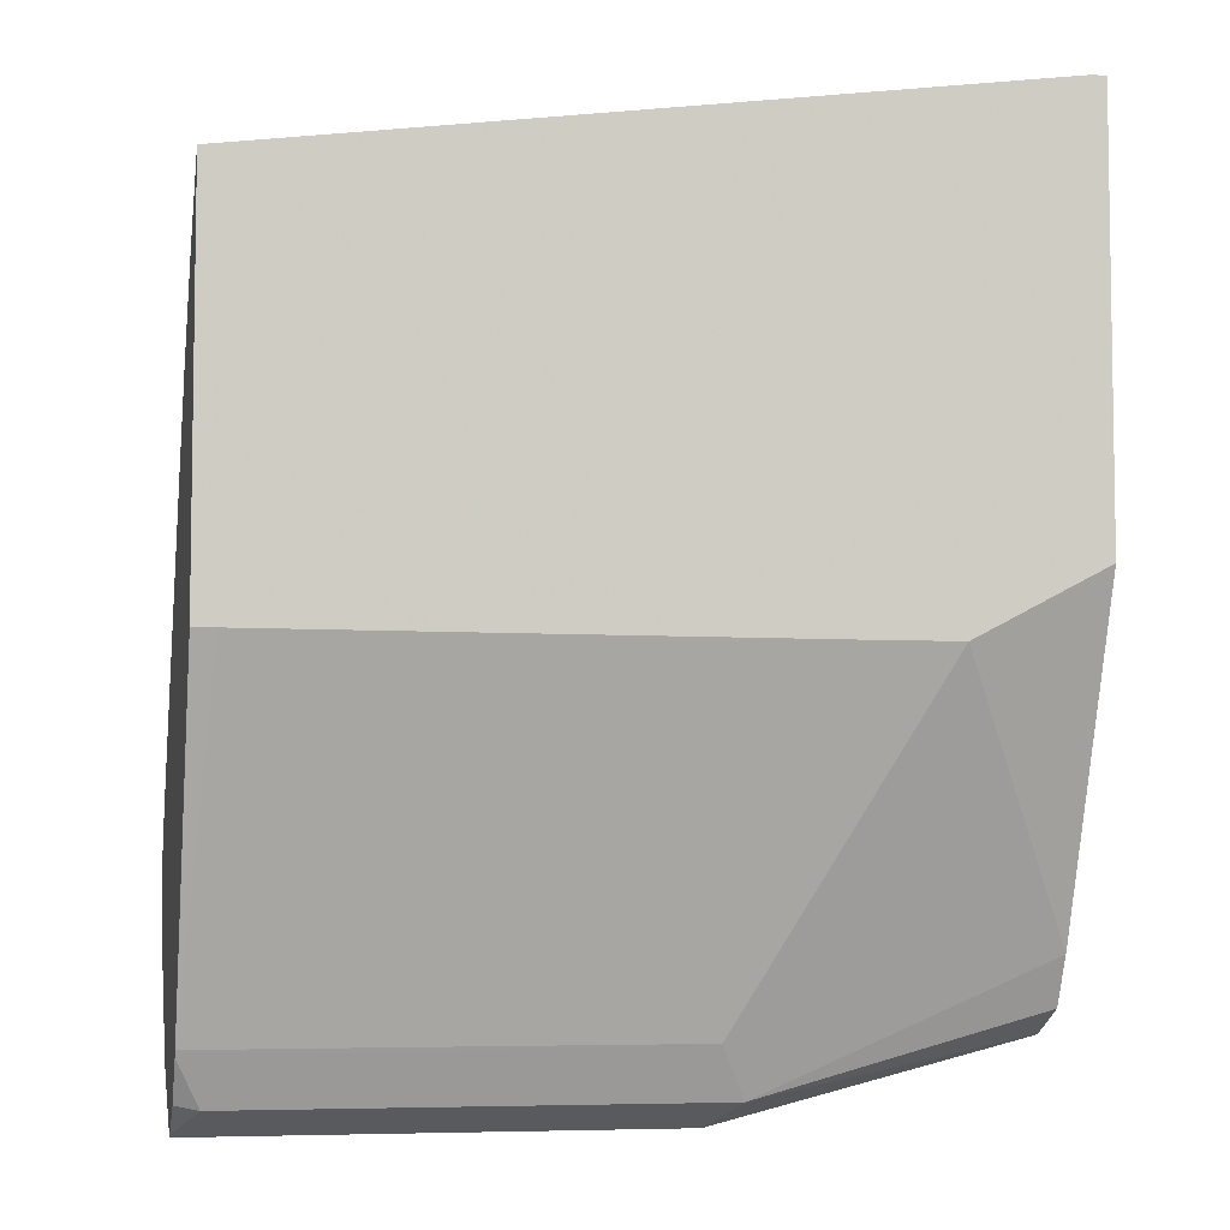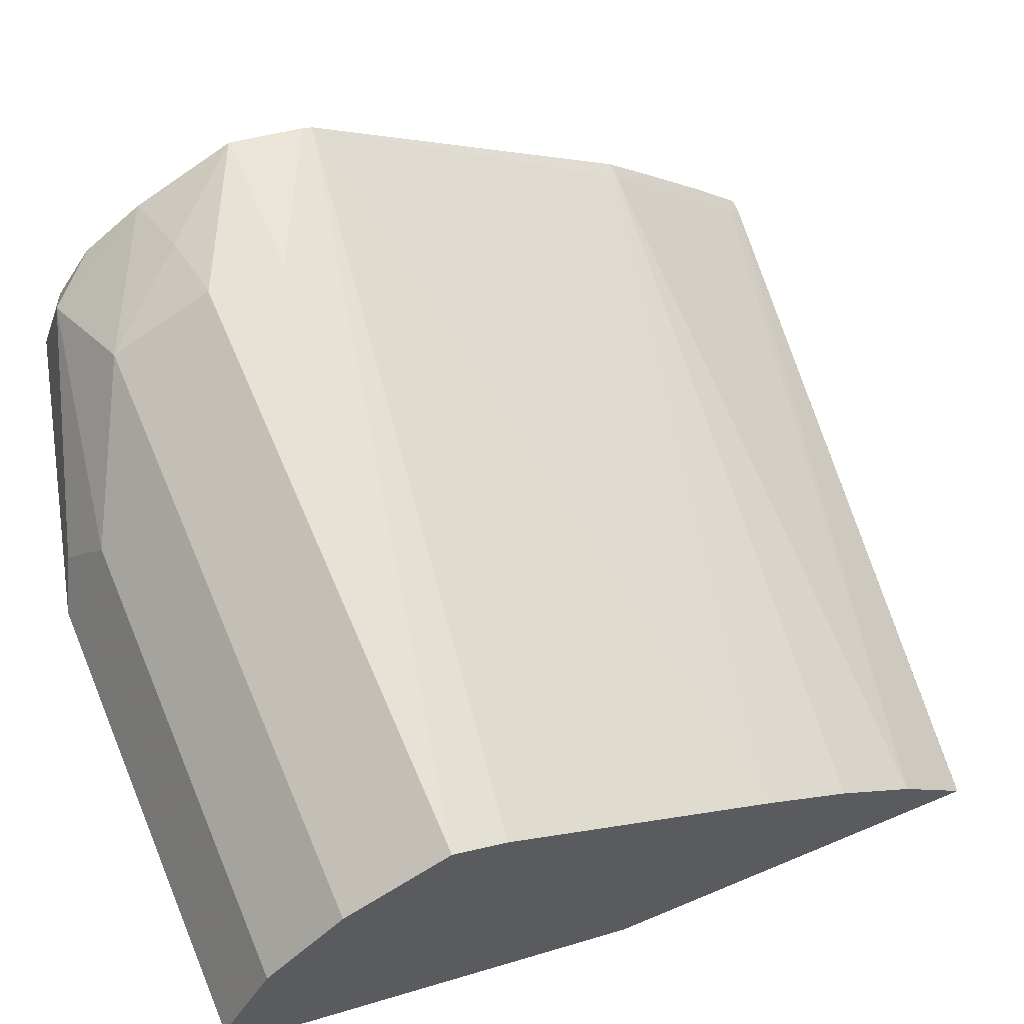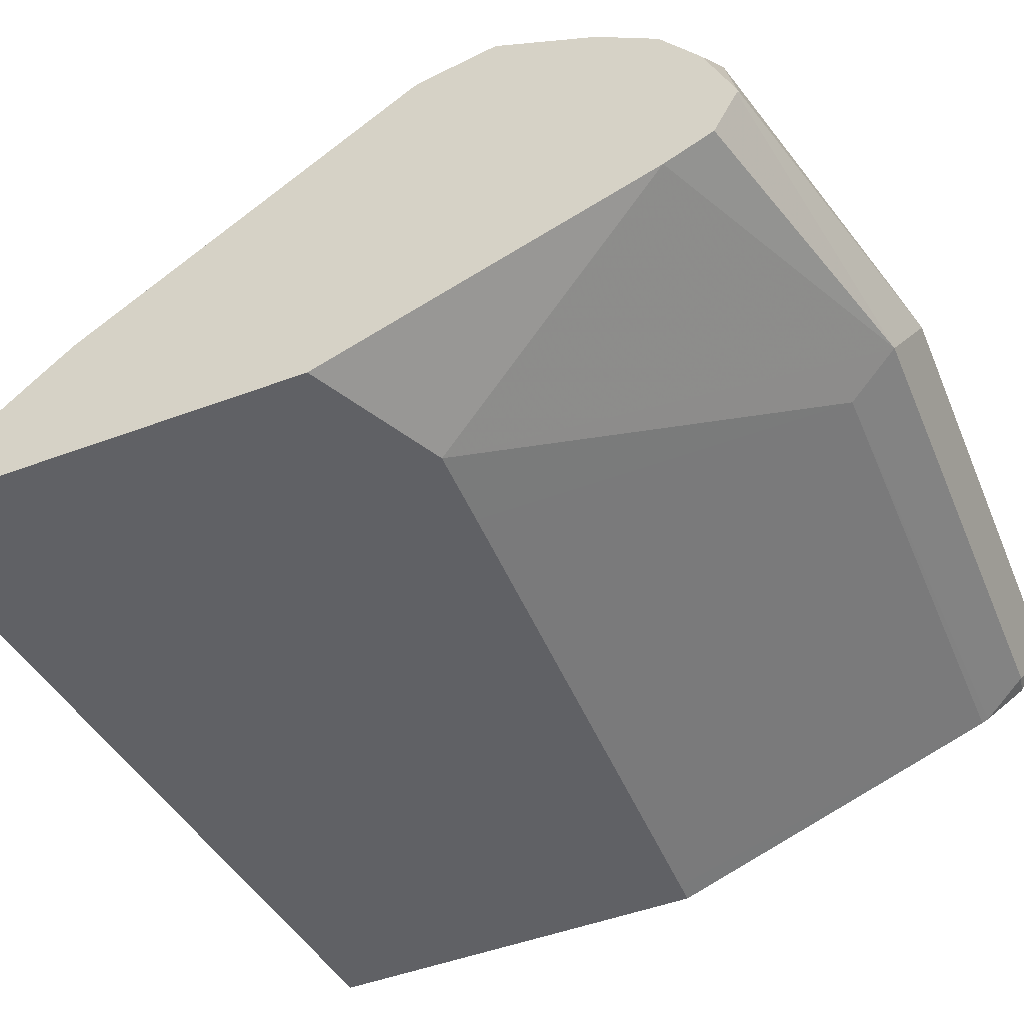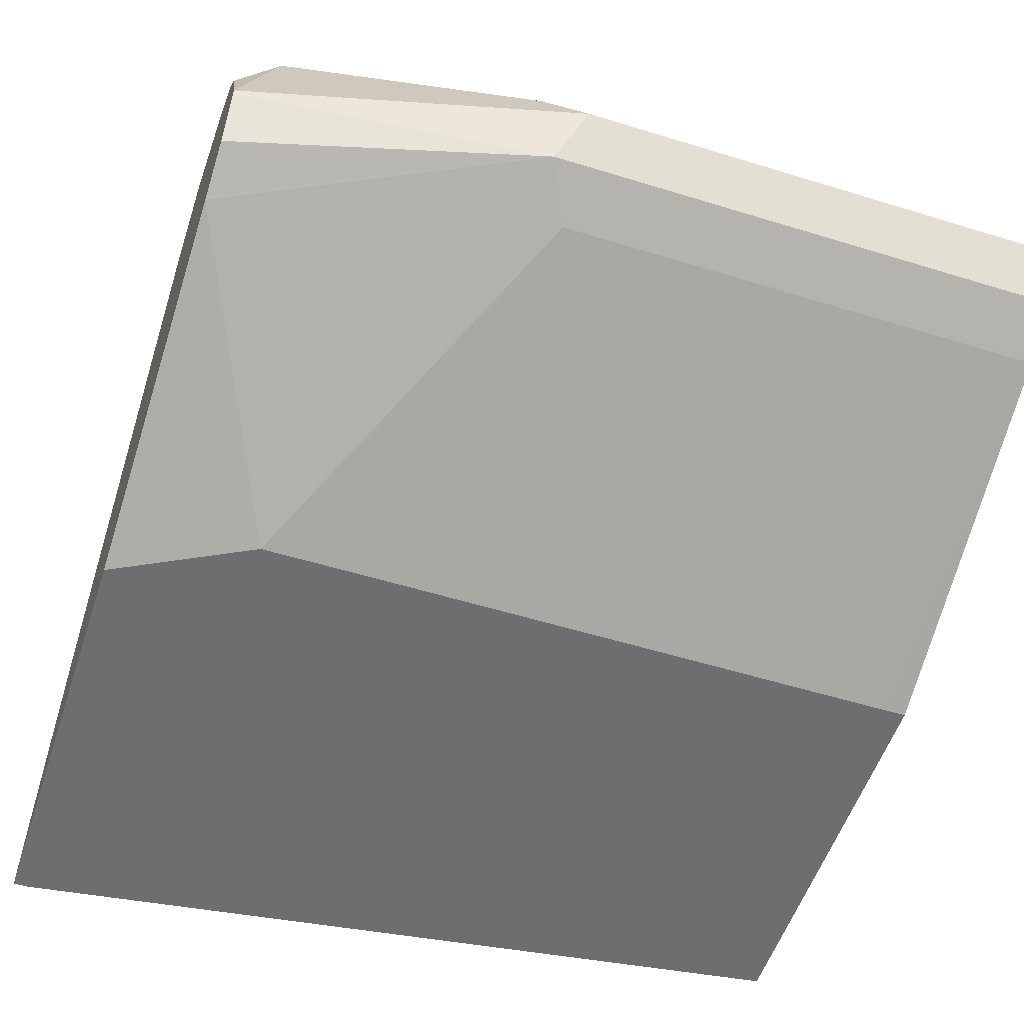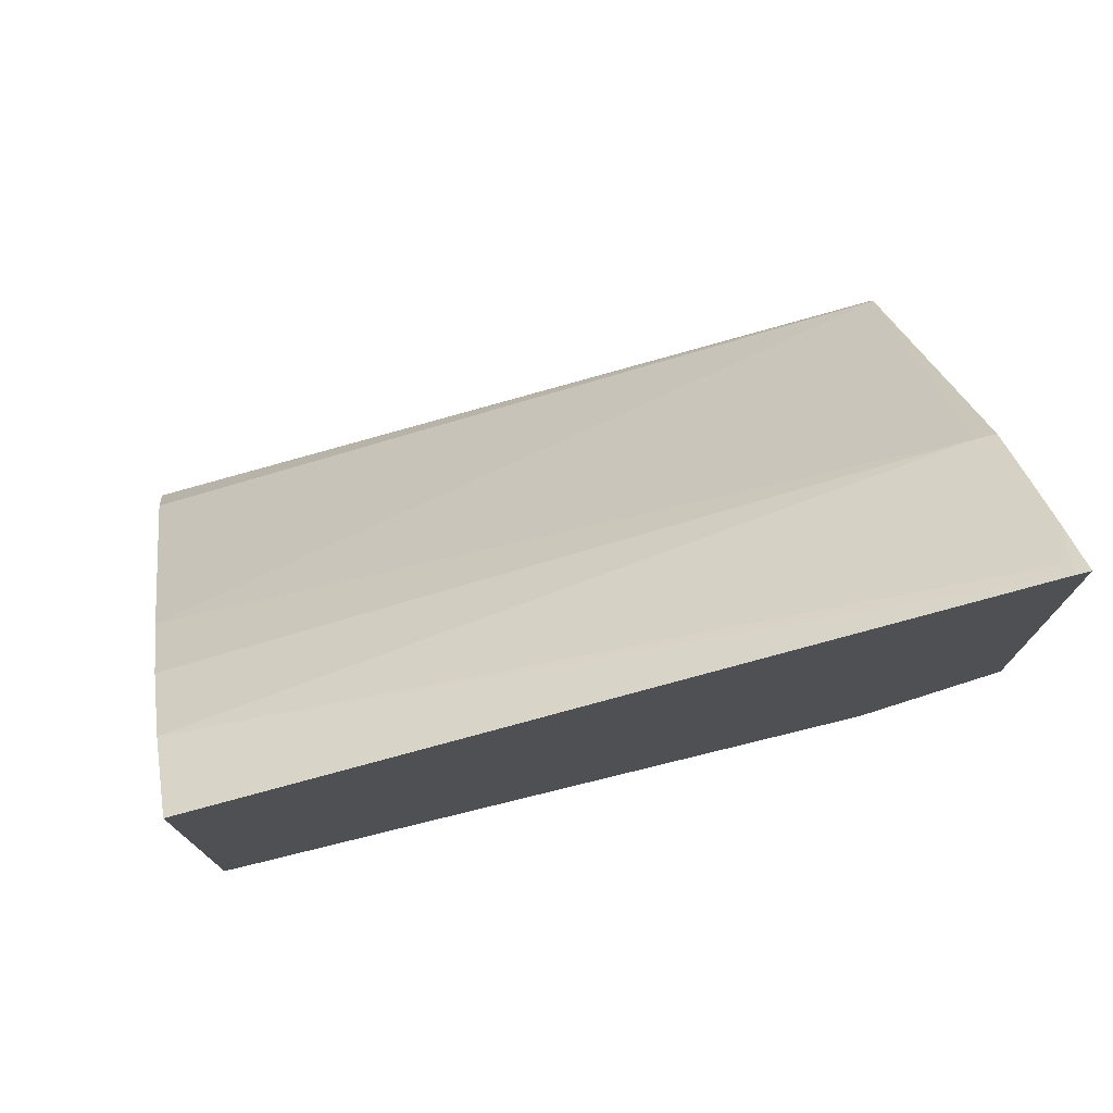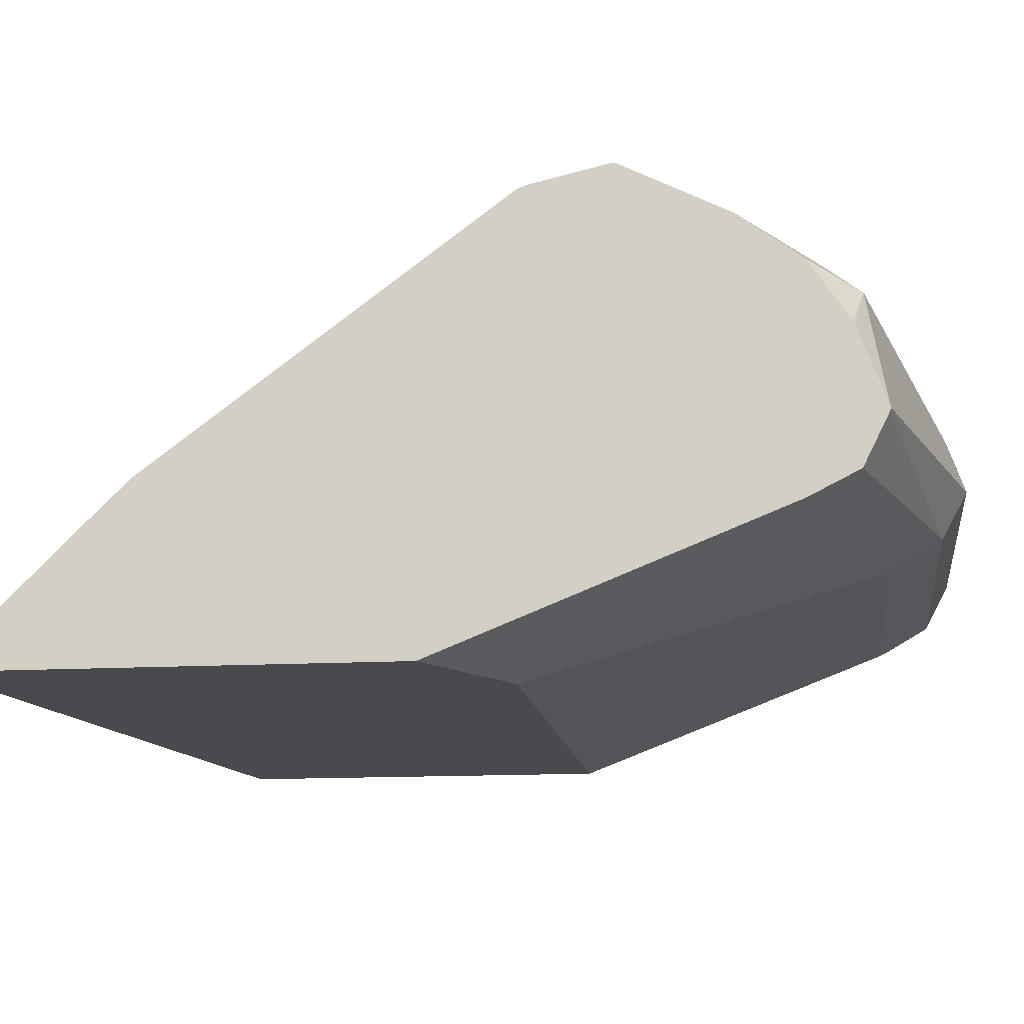
<metadata>
{"format":"obj","ext":"obj","renderer":"f3d","projection":"perspective","resolution":1024,"background":"white","views":[{"elev":-5.7,"azim":-11.7,"up":"+Z"},{"elev":62.9,"azim":-113.0,"up":"+Y"},{"elev":-49.4,"azim":112.4,"up":"+Y"},{"elev":-54.3,"azim":161.8,"up":"+Y"},{"elev":76.4,"azim":-13.8,"up":"+Z"},{"elev":-13.4,"azim":97.6,"up":"+Y"}]}
</metadata>
<code>
v 0.2194 0.5415 -0.354
v 0.2194 0.563 -0.3746
v 0.2137 0.5415 -0.354
v 0.2194 0.5415 -0.5242
v 0.211 0.5782 -0.3907
v 0.211 0.547 -0.3595
v 0.2194 0.5937 -0.4056
v 0.211 0.6095 -0.422
v -0.09246 0.5749 -0.4254
v -0.09246 0.5418 -0.3959
v -0.09246 0.5415 -0.3958
v 0.1665 0.5415 -0.5519
v 0.2188 0.5939 -0.6563
v 0.2194 0.5945 -0.6577
v 0.2194 0.6095 -0.422
v -0.09246 0.6043 -0.4584
v 0.2194 0.7106 -0.5587
v -0.09246 0.6311 -0.4941
v -0.09246 0.5415 -0.4906
v 0.1352 0.5415 -0.552
v 0.09374 0.5939 -0.6876
v 0.1042 0.6043 -0.7084
v 0.2194 0.6043 -0.6772
v 0.2194 0.7121 -0.5626
v -0.09246 0.7189 -0.6251
v -0.09246 0.7084 -0.6043
v -0.09246 0.5416 -0.5521
v -0.08358 0.5415 -0.552
v -0.09246 0.5939 -0.6876
v -0.09246 0.5951 -0.6902
v -0.08333 0.6043 -0.7084
v 0.09374 0.6251 -0.7189
v 0.2194 0.6238 -0.6869
v 0.2194 0.7189 -0.5932
v 0.1563 0.7189 -0.5938
v 0.1563 0.7189 -0.6251
v -0.09246 0.7089 -0.6451
v -0.09246 0.6061 -0.7066
v -0.09246 0.6226 -0.7176
v -0.09246 0.6251 -0.7189
v 0.09374 0.6668 -0.698
v 0.1094 0.6407 -0.711
v 0.2031 0.672 -0.6798
v 0.2194 0.6258 -0.6873
v 0.2188 0.6251 -0.6876
v 0.2194 0.6251 -0.6873
v 0.2194 0.7189 -0.5938
v 0.1875 0.711 -0.629
v 0.1563 0.7084 -0.6459
v -0.09246 0.6985 -0.6659
v -0.09246 0.6668 -0.698
v 0.1563 0.698 -0.6668
v 0.2194 0.698 -0.6355
v 0.2194 0.6802 -0.6597
v 0.2194 0.6795 -0.6604
v 0.2194 0.657 -0.6754
v 0.2194 0.6564 -0.6757
v 0.2194 0.6557 -0.676
v 0.2194 0.6982 -0.6351
v -0.09246 0.698 -0.6668
f 31 38 39
f 22 33 23
f 24 34 35
f 24 35 25
f 25 35 34
f 25 36 37
f 25 47 36
f 27 29 28
f 30 38 31
f 22 32 33
f 25 34 47
f 22 40 32
f 19 27 28
f 22 30 31
f 21 30 22
f 21 29 30
f 20 29 21
f 20 28 29
f 31 39 40
f 17 26 18
f 17 25 26
f 17 24 25
f 14 22 23
f 12 14 13
f 12 22 14
f 22 31 40
f 32 40 51
f 36 49 37
f 32 41 42
f 12 21 22
f 50 52 60
f 48 52 49
f 48 53 52
f 48 59 53
f 47 59 48
f 44 46 45
f 43 58 44
f 43 57 58
f 43 56 57
f 43 55 56
f 43 53 54
f 32 51 41
f 43 52 53
f 41 60 52
f 41 51 60
f 41 43 42
f 37 52 50
f 37 49 52
f 36 47 48
f 36 48 49
f 33 45 46
f 32 45 33
f 32 44 45
f 32 43 44
f 32 42 43
f 41 52 43
f 43 54 55
f 12 20 21
f 9 19 11
f 1 7 2
f 1 15 7
f 1 17 15
f 1 24 17
f 1 34 24
f 1 47 34
f 1 59 47
f 1 53 59
f 1 54 53
f 1 55 54
f 1 56 55
f 1 57 56
f 2 5 6
f 1 58 57
f 1 46 44
f 1 33 46
f 1 14 23
f 1 4 14
f 1 12 4
f 1 20 12
f 1 28 20
f 1 19 28
f 1 11 19
f 1 3 11
f 1 2 3
f 9 11 10
f 1 44 58
f 2 6 3
f 1 23 33
f 2 8 5
f 9 27 19
f 2 7 8
f 9 29 27
f 9 30 29
f 9 38 30
f 9 39 38
f 9 51 40
f 9 60 51
f 9 50 60
f 9 37 50
f 9 25 37
f 9 26 25
f 9 18 26
f 9 40 39
f 8 18 16
f 3 9 10
f 9 16 18
f 3 10 11
f 4 12 13
f 3 6 9
f 5 8 9
f 4 13 14
f 5 9 6
f 7 15 8
f 8 16 9
f 8 15 17
f 8 17 18

</code>
